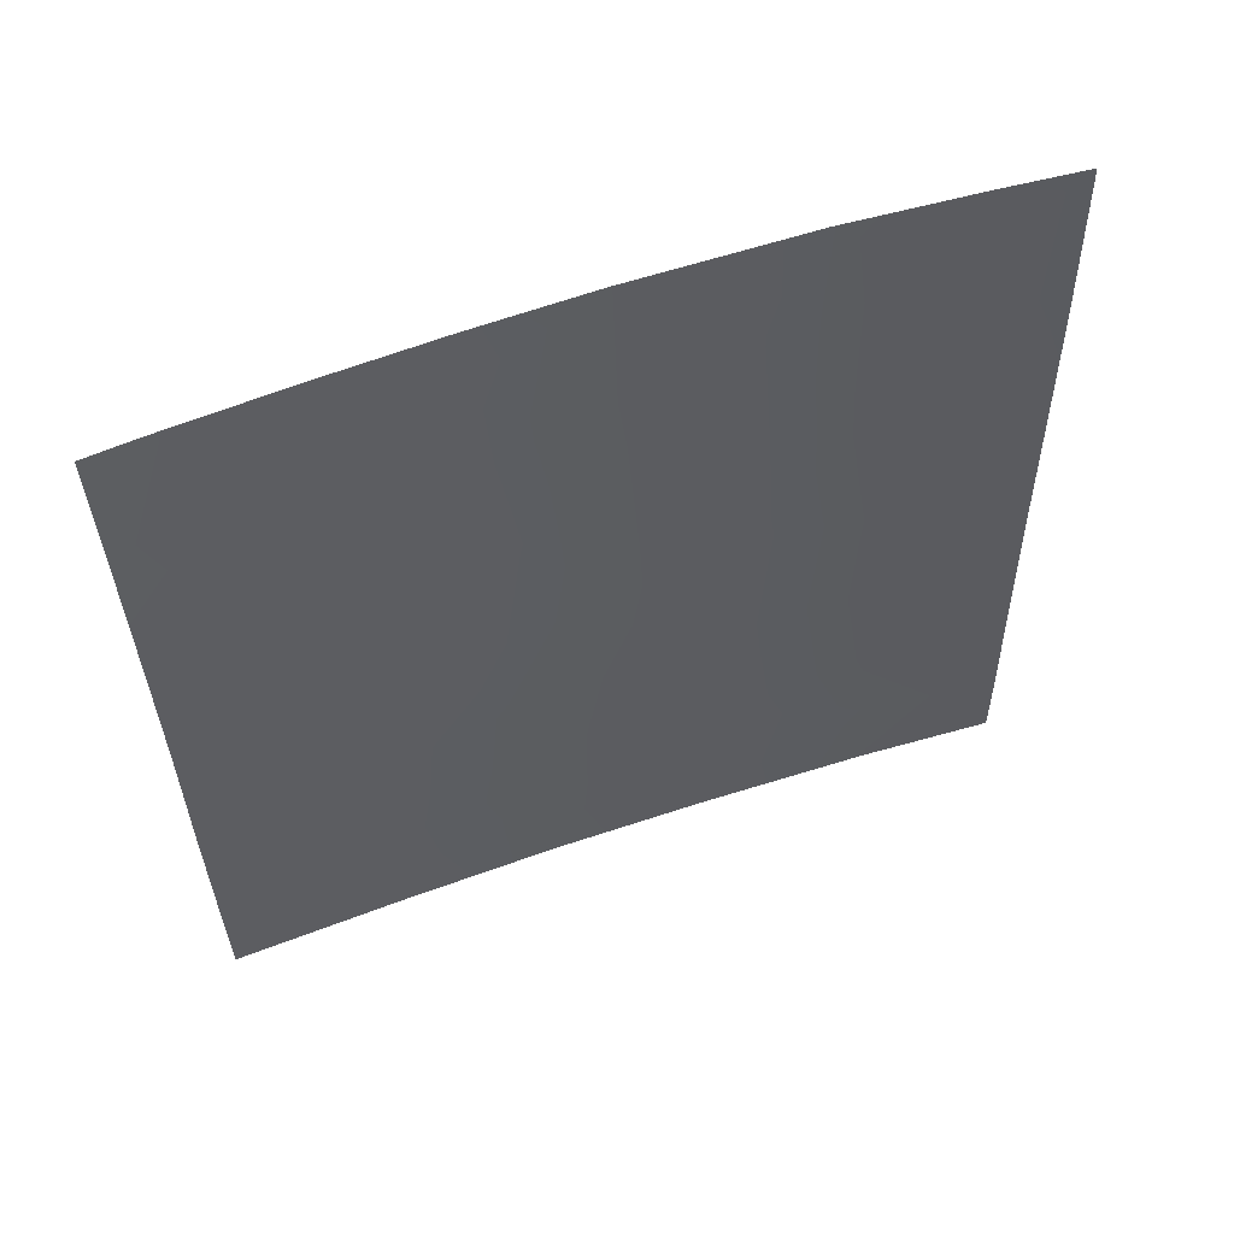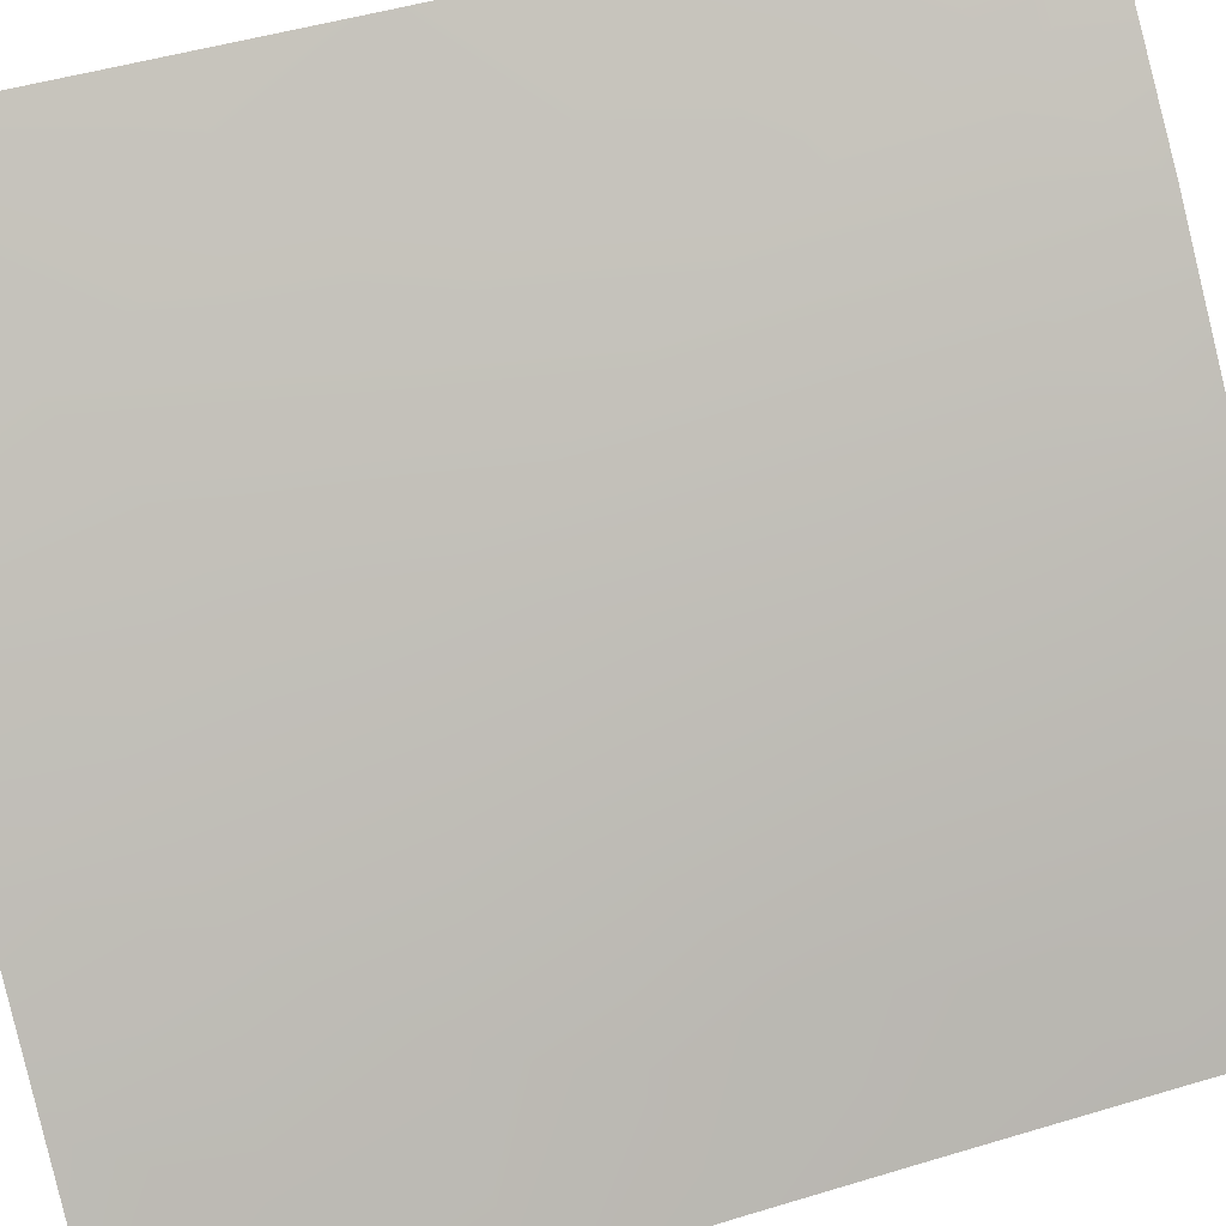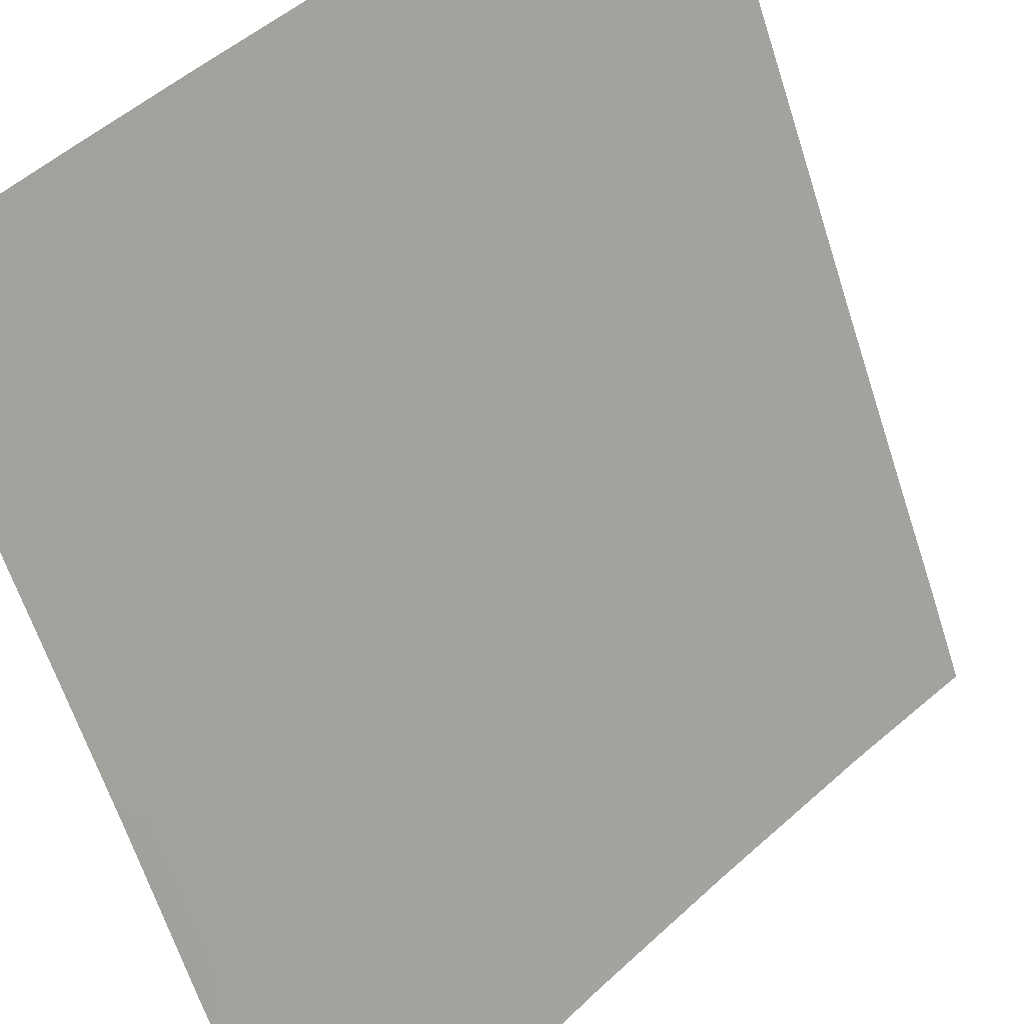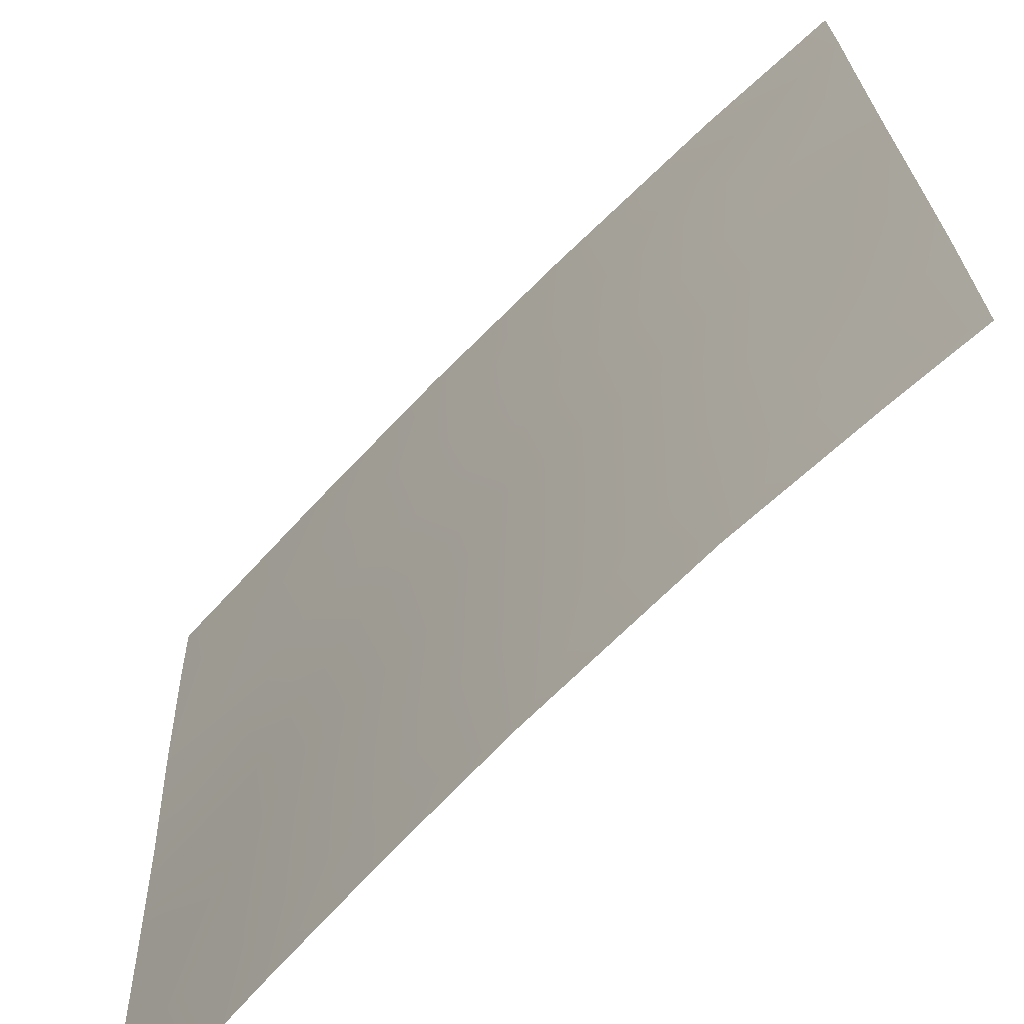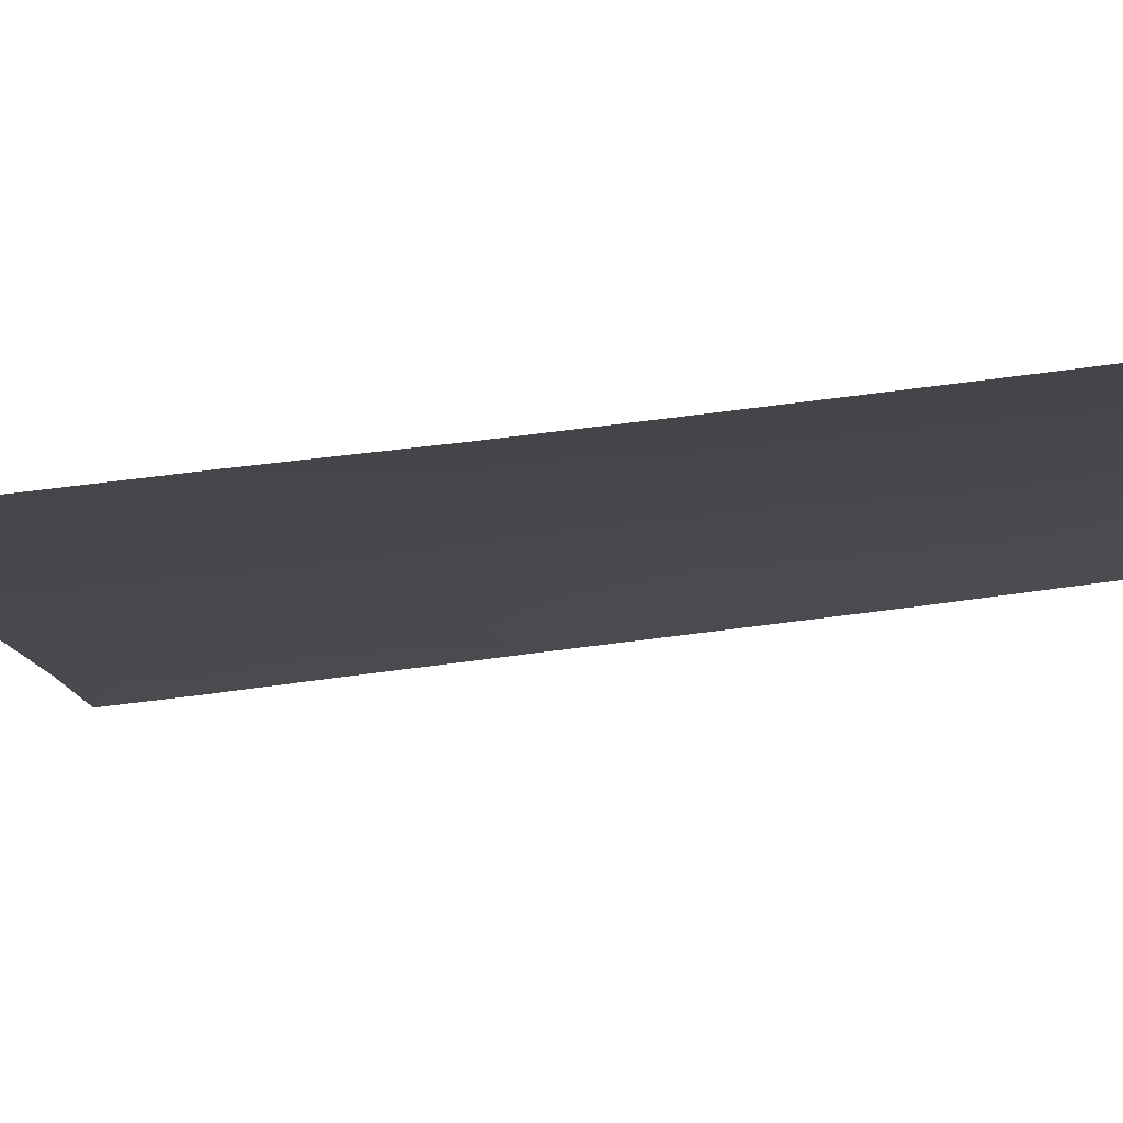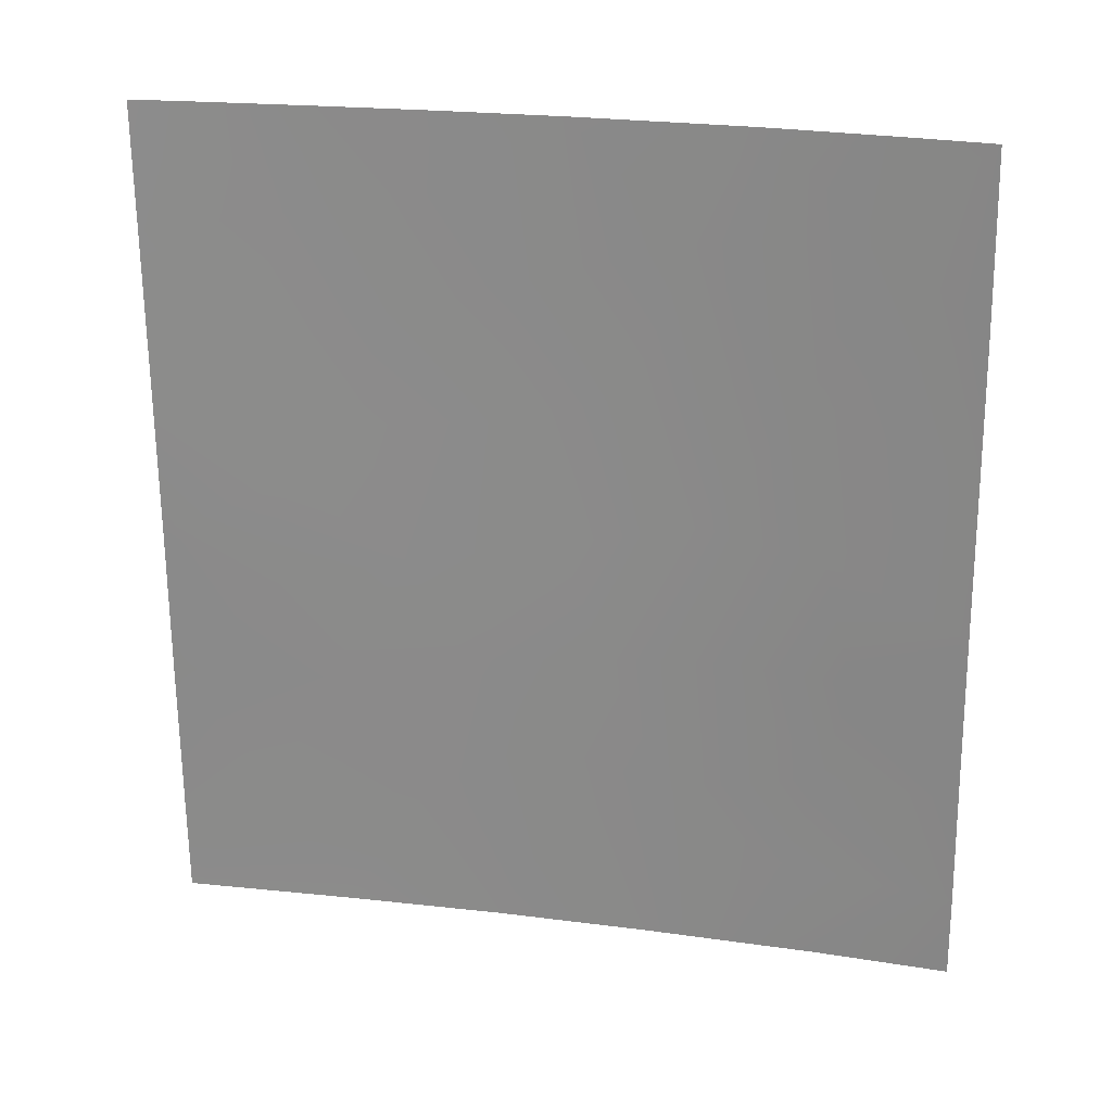
<metadata>
{"format":"obj","ext":"obj","renderer":"f3d","projection":"perspective","resolution":1024,"background":"white","views":[{"elev":58.6,"azim":-154.4,"up":"+Y"},{"elev":49.8,"azim":70.8,"up":"+Z"},{"elev":-60.9,"azim":-163.5,"up":"+Z"},{"elev":21.3,"azim":177.5,"up":"+Z"},{"elev":-55.5,"azim":97.4,"up":"+Z"},{"elev":25.4,"azim":-123.4,"up":"+Y"}]}
</metadata>
<code>
v 47.75 -38 31.28
v 41.93 -48.57 37.07
v 40.1 -48.82 38.72
v 46.26 -42.4 32.89
v 41.96 -41.54 37.23
v 47.11 -44.88 31.87
v 48.15 -42.32 30.72
v 48.21 -38 30.72
v 40.08 -50 38.72
v 48.18 -39.77 30.72
v 48.09 -50 30.72
v 40.28 -40.42 38.72
v 43.31 -50 35.71
v 48.13 -46.33 30.72
v 42.61 -38 36.74
v 41.23 -38 37.97
v 40.35 -38 38.72
v 44.38 -38 34.99
v 44.46 -47.04 34.65
v 42.55 -45.5 36.55
v 45.63 -48.05 33.43
v 41.34 -45.6 37.67
v 43.71 -41.74 35.58
v 44.32 -48.49 34.75
v 48.13 -44.15 30.72
v 44.86 -50 34.17
v 41.49 -50 37.44
v 46.95 -39.45 32.17
v 46.6 -38 32.59
v 47.18 -48.29 31.76
v 48.11 -48.68 30.72
v 46.39 -50 32.55
v 40.24 -42.47 38.72
v 40.14 -47.2 38.72
v 41.55 -47.13 37.47
v 45.2 -45.85 33.92
v 45.52 -38 33.79
v 45.68 -39.04 33.59
v 43.11 -47.57 35.97
v 45.06 -42.2 34.19
v 46.01 -40.75 33.2
v 44.67 -40.18 34.64
v 41.68 -43.83 37.4
v 44.28 -43.92 34.92
v 40.2 -44.74 38.72
v 47.2 -41.31 31.85
v 43.18 -39.57 36.15
v 42.96 -43.52 36.24
v 46.61 -46.3 32.41
v 41.44 -39.27 37.75
v 43.85 -45.64 35.29
v 45.82 -44.38 33.32
v 46.91 -43.31 32.12
f 7 25 53
f 8 10 1
f 51 44 36
f 42 41 40
f 22 35 34
f 5 23 48
f 26 24 21
f 25 6 53
f 49 6 14
f 24 26 13
f 27 9 3
f 28 29 1
f 11 30 31
f 30 11 32
f 14 31 30
f 30 49 14
f 32 26 21
f 13 27 2
f 10 7 46
f 52 40 4
f 47 23 5
f 15 50 16
f 33 12 5
f 15 18 47
f 18 42 47
f 3 34 35
f 34 45 22
f 23 47 42
f 49 21 36
f 18 37 38
f 37 29 38
f 46 4 41
f 52 53 6
f 13 39 24
f 28 46 41
f 40 52 44
f 19 51 36
f 49 52 6
f 42 40 23
f 40 41 4
f 38 41 42
f 3 2 27
f 19 24 39
f 48 23 44
f 23 40 44
f 33 43 45
f 46 28 10
f 30 32 21
f 46 53 4
f 53 46 7
f 17 16 50
f 43 22 45
f 42 18 38
f 28 41 38
f 28 38 29
f 10 28 1
f 21 49 30
f 13 2 39
f 19 39 51
f 48 20 43
f 2 3 35
f 20 39 35
f 35 22 20
f 39 2 35
f 21 24 19
f 17 50 12
f 12 50 5
f 21 19 36
f 36 44 52
f 51 39 20
f 43 20 22
f 50 47 5
f 47 50 15
f 33 5 43
f 48 44 51
f 48 51 20
f 48 43 5
f 6 25 14
f 52 49 36
f 4 53 52

</code>
